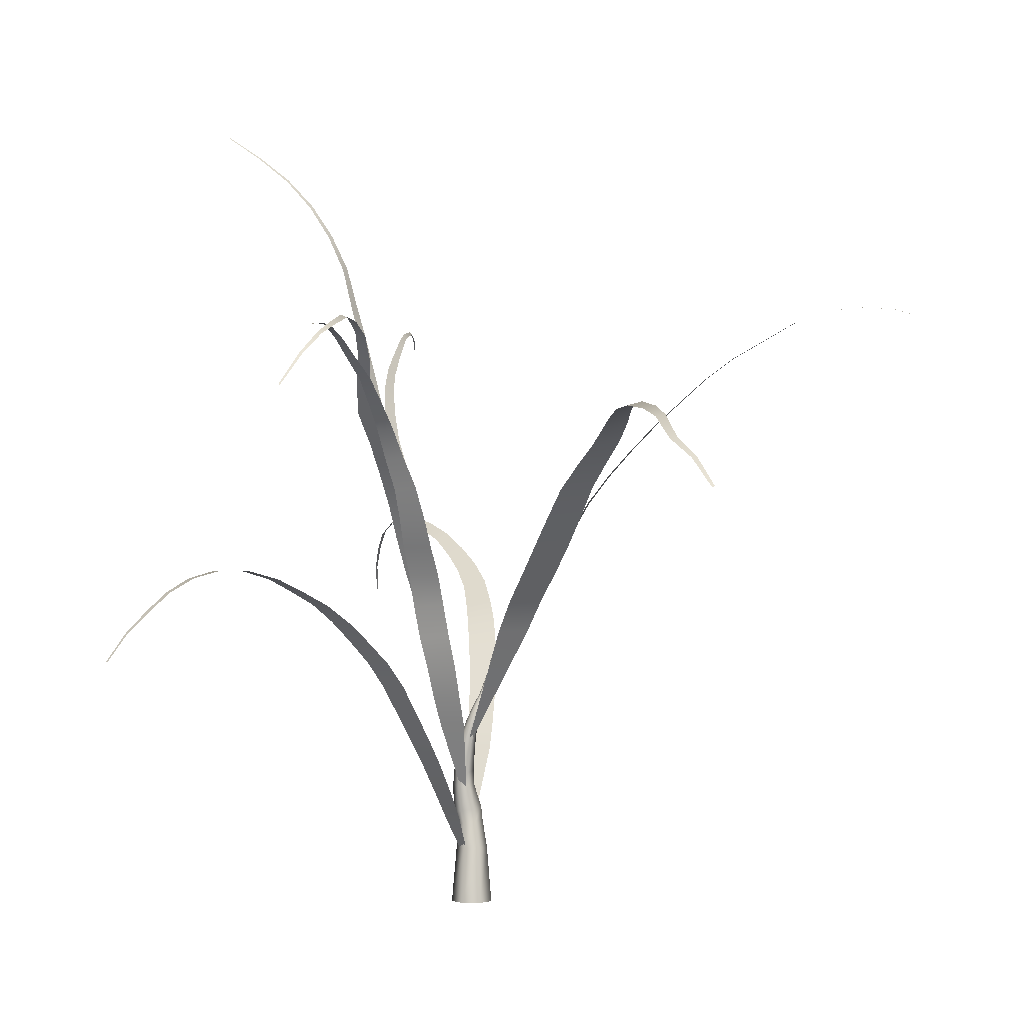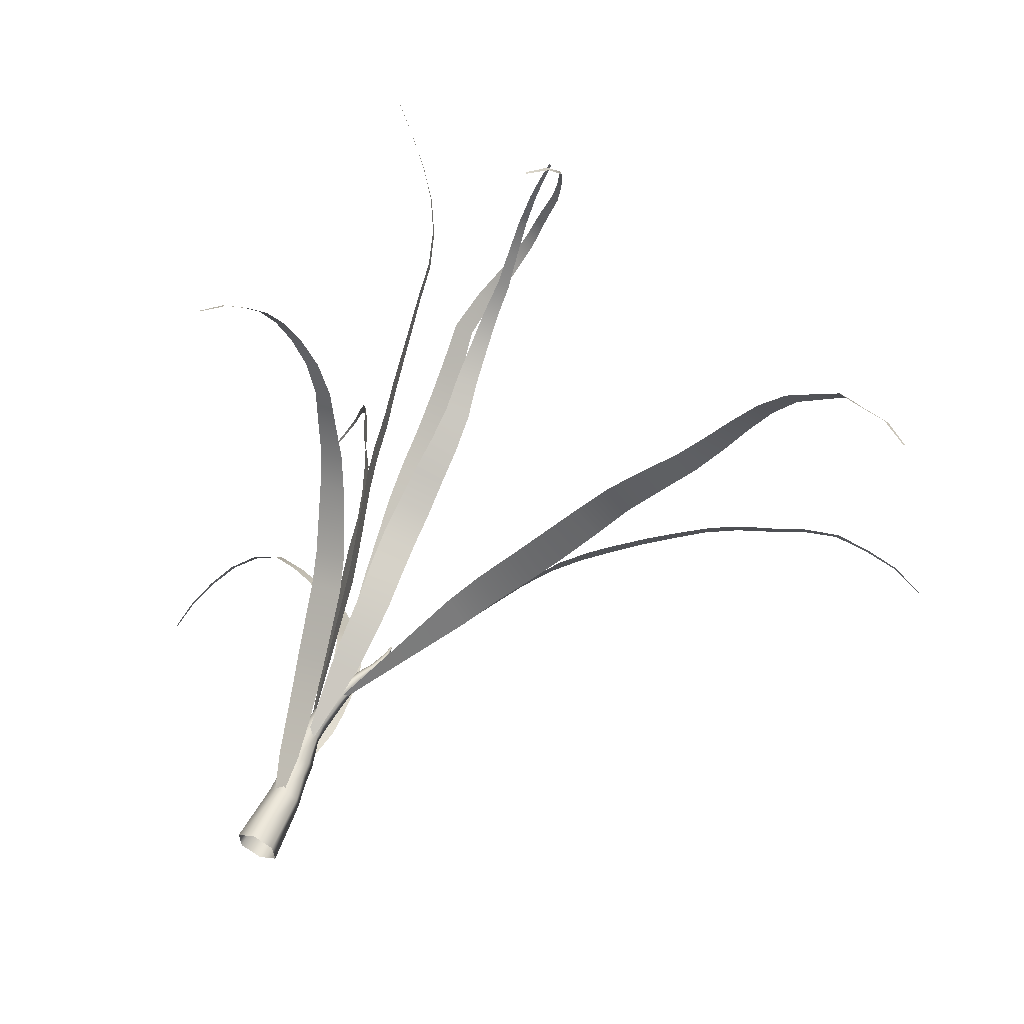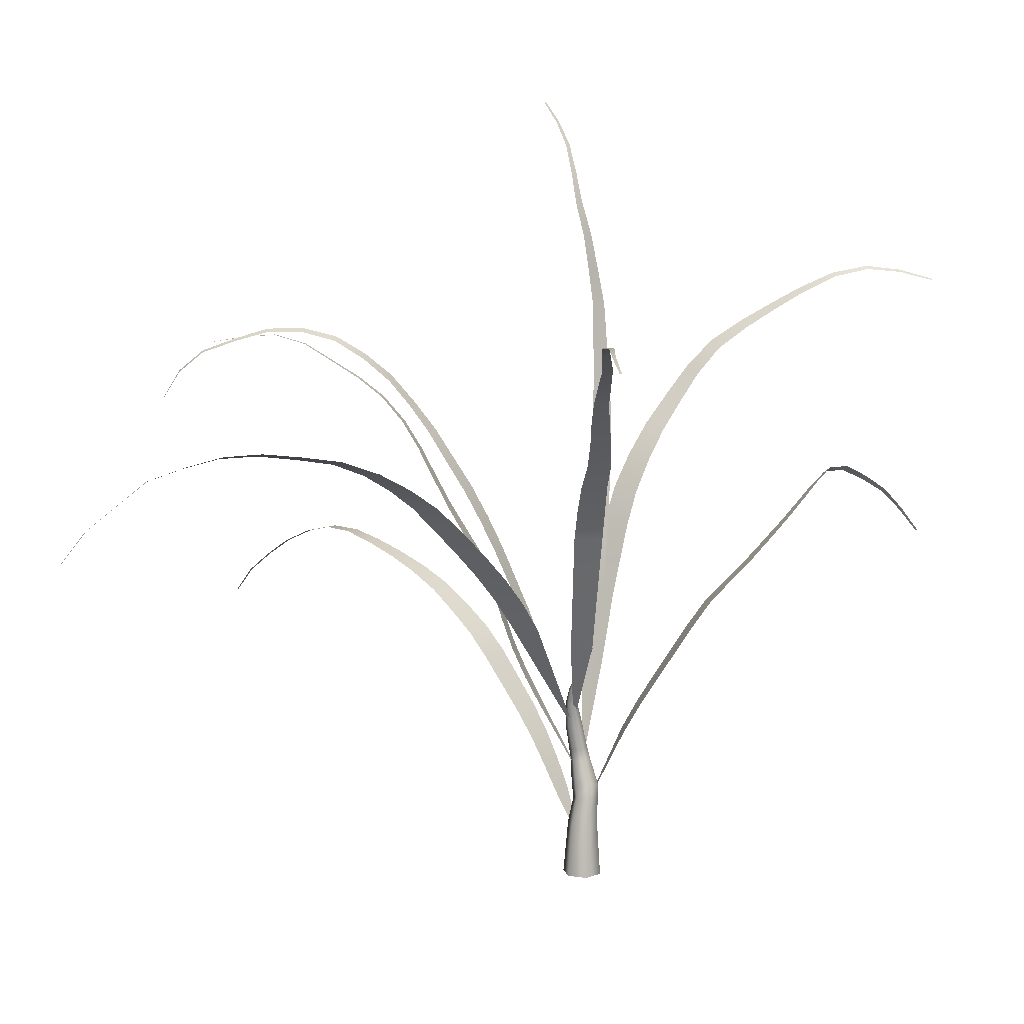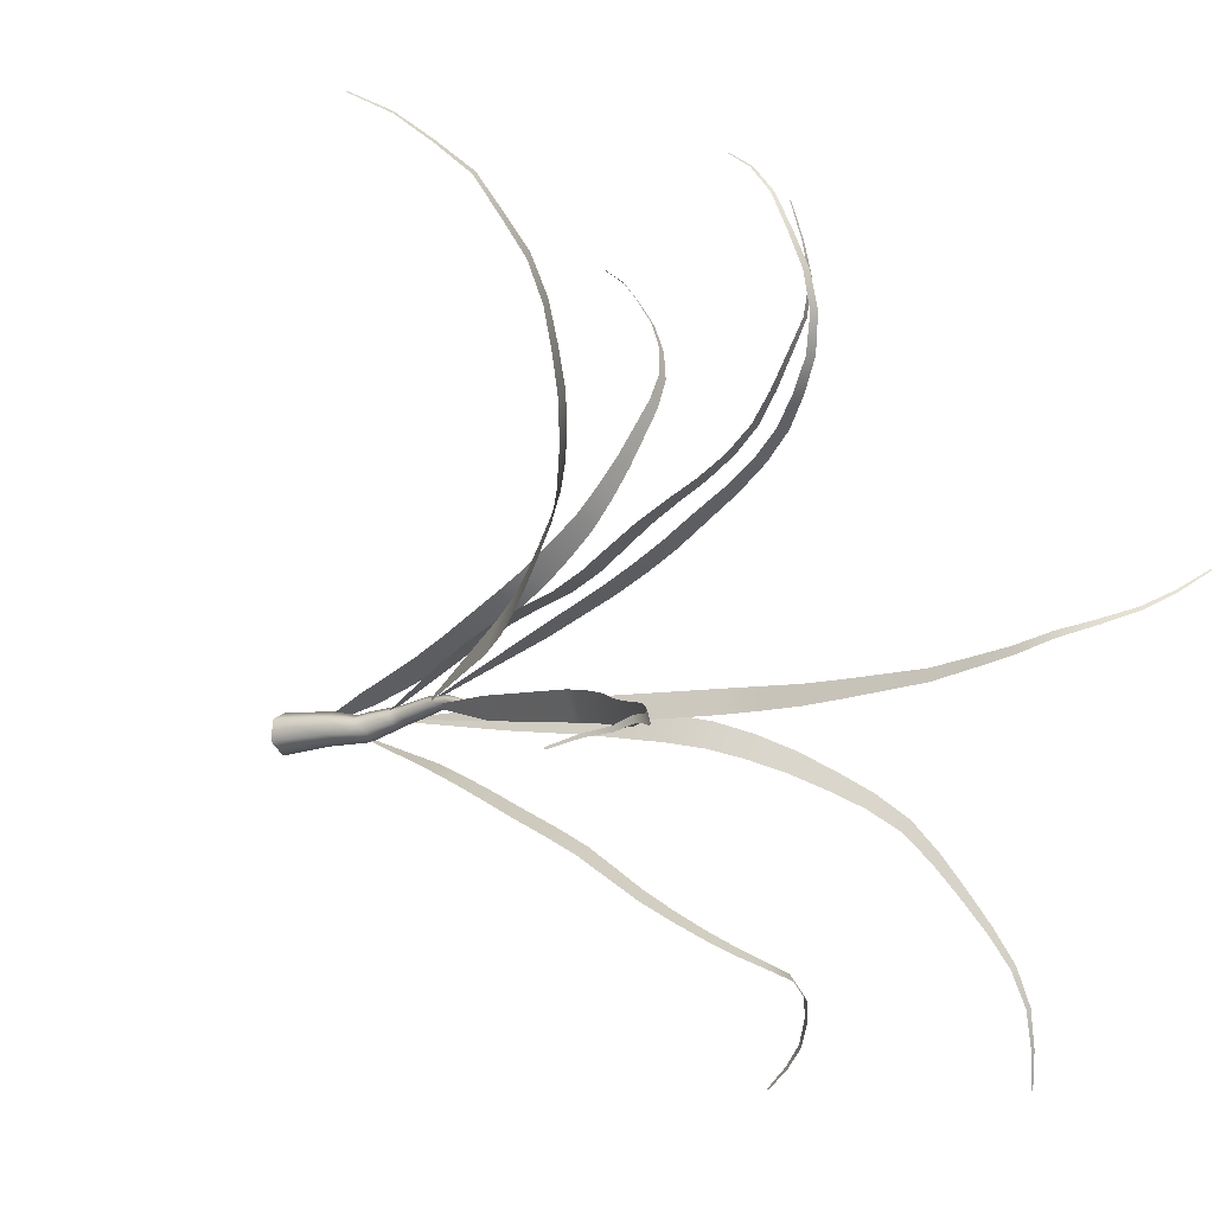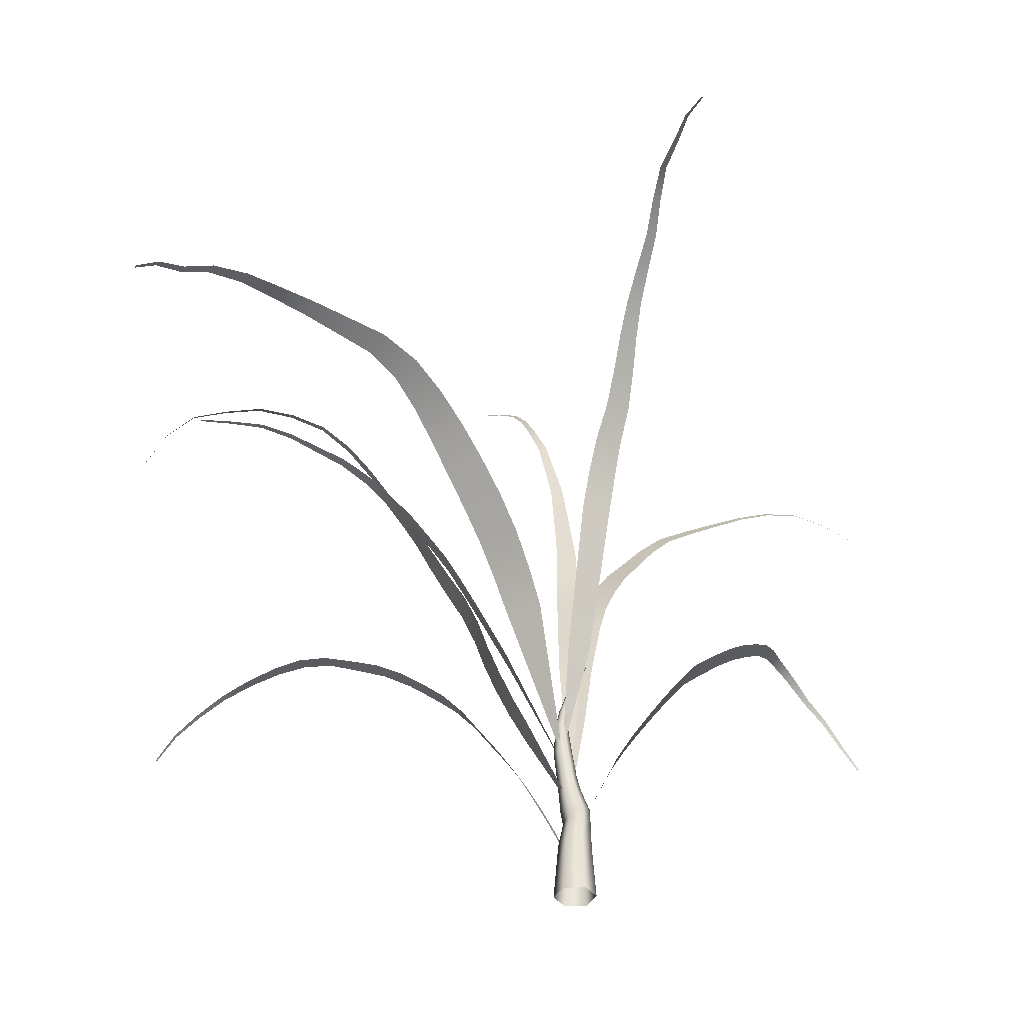
<metadata>
{"format":"obj","ext":"obj","renderer":"f3d","projection":"perspective","resolution":1024,"background":"white","views":[{"elev":-2.3,"azim":27.5,"up":"+Y"},{"elev":57.0,"azim":24.5,"up":"+Z"},{"elev":10.7,"azim":104.1,"up":"+Y"},{"elev":-12.1,"azim":123.2,"up":"+Z"},{"elev":-38.6,"azim":91.5,"up":"+Y"}]}
</metadata>
<code>
v -0.1686 0.9253 -0.2622
v -0.01284 0.3219 -0.01361
v -0.01441 0.9299 -0.3073
v -0.04715 1.126 -0.4159
v -0.2178 1.116 -0.3628
v -0.09019 1.316 -0.5308
v -0.2729 1.303 -0.4723
v -0.1381 1.505 -0.65
v -0.3269 1.484 -0.5844
v -0.2075 1.691 -0.7649
v -0.3957 1.661 -0.6932
v -0.2866 1.869 -0.8846
v -0.4666 1.833 -0.8095
v -0.3917 2.021 -1.022
v -0.5547 1.979 -0.9448
v -0.5114 2.168 -1.158
v -0.6491 2.119 -1.079
v -0.6611 2.306 -1.274
v -0.7693 2.252 -1.194
v -0.8285 2.429 -1.375
v -0.01273 0.3219 -0.01365
v -0.9125 2.377 -1.301
v -1.007 2.545 -1.463
v -1.068 2.494 -1.396
v -1.207 2.638 -1.531
v -1.247 2.591 -1.472
v -1.415 2.703 -1.592
v -1.442 2.661 -1.543
v -1.613 2.682 -1.697
v -1.63 2.649 -1.654
v -1.779 2.588 -1.813
v -1.791 2.563 -1.78
v -1.908 2.468 -1.952
v -1.916 2.45 -1.926
v -2.01 2.309 -2.072
v -2.015 2.297 -2.053
v -2.075 2.128 -2.194
v -2.078 2.121 -2.183
v 0.006338 0.4484 0.1922
v 0.000616 0.04737 -0.004714
v -0.1336 0.4495 0.1383
v -0.1813 0.6493 0.2257
v -0.0144 0.6478 0.2897
v -0.2269 0.8465 0.3219
v -0.04039 0.8425 0.392
v -0.2702 1.037 0.4341
v -0.06895 1.028 0.5063
v -0.3413 1.402 0.678
v -0.1282 1.393 0.7548
v -0.3844 1.569 0.8153
v -0.1773 1.563 0.8922
v -0.4323 1.716 0.9761
v -0.2387 1.71 1.047
v -0.4778 1.857 1.147
v -0.3028 1.848 1.206
v -0.5171 1.973 1.333
v -0.3647 1.964 1.385
v -0.5717 2.063 1.528
v -0.4415 2.057 1.573
v -0.6186 2.144 1.728
v 0.000473 0.04737 -0.004769
v -0.5109 2.14 1.77
v -0.6977 2.195 1.924
v -0.6114 2.193 1.966
v -0.7901 2.197 2.128
v -0.7181 2.197 2.158
v -0.8539 2.143 2.337
v -0.7942 2.144 2.356
v -0.8962 2.047 2.534
v -0.8493 2.049 2.547
v -0.9301 1.918 2.712
v -0.8953 1.919 2.722
v -0.9711 1.778 2.877
v -0.947 1.778 2.885
v -1.018 1.602 3.011
v -1.003 1.601 3.016
v -0.255 1.387 0.047
v -0.04711 0.641 0.0133
v -0.2323 1.384 -0.09264
v -0.3737 1.876 -0.1452
v -0.4022 1.885 0.0216
v -0.443 2.119 -0.181
v -0.4747 2.135 -0.007452
v -0.5038 2.364 -0.2194
v -0.5373 2.386 -0.04449
v -0.5869 2.598 -0.2671
v -0.6238 2.63 -0.09906
v -0.6848 2.819 -0.3373
v -0.7246 2.86 -0.1844
v -0.789 3.032 -0.4238
v -0.8287 3.078 -0.2902
v -0.9105 3.231 -0.5263
v -0.9488 3.277 -0.4134
v -1.011 3.434 -0.6408
v -0.0471 0.641 0.01321
v -1.048 3.481 -0.5494
v -1.106 3.618 -0.7807
v -1.142 3.668 -0.7129
v -1.202 3.763 -0.9632
v -1.236 3.811 -0.9152
v -1.286 3.897 -1.165
v -1.315 3.938 -1.129
v -1.367 4.027 -1.372
v -1.39 4.06 -1.345
v -1.454 4.136 -1.586
v -1.475 4.164 -1.569
v -1.539 4.19 -1.819
v -1.556 4.212 -1.811
v -1.644 4.164 -2.05
v -1.657 4.179 -2.048
v -1.765 4.098 -2.275
v -1.773 4.107 -2.274
v 0.09763 1.125 0.2953
v -0.03912 0.52 -0.008048
v -0.07251 1.12 0.3228
v -0.07228 1.323 0.4287
v 0.1174 1.329 0.3987
v -0.07126 1.529 0.5215
v 0.1326 1.542 0.4921
v -0.08607 1.74 0.6017
v 0.1269 1.758 0.5725
v -0.09349 1.963 0.6727
v 0.1225 1.972 0.6406
v -0.07806 2.174 0.7674
v 0.1323 2.177 0.7339
v -0.05569 2.371 0.8843
v 0.1406 2.372 0.8523
v -0.02467 2.567 0.9962
v 0.1516 2.57 0.9679
v -0.007075 2.764 1.098
v 0.1467 2.778 1.08
v -0.015 2.962 1.208
v 0.116 2.978 1.194
v -0.007374 3.158 1.331
v -0.03926 0.52 -0.008023
v 0.1029 3.167 1.317
v 0.00922 3.332 1.481
v 0.1003 3.337 1.466
v 0.04657 3.474 1.656
v 0.121 3.478 1.645
v 0.06832 3.592 1.85
v 0.128 3.596 1.843
v 0.09243 3.71 2.045
v 0.1385 3.712 2.038
v 0.1421 3.775 2.26
v 0.1759 3.776 2.251
v 0.2116 3.76 2.477
v 0.2349 3.761 2.47
v 0.2888 3.725 2.695
v 0.3028 3.726 2.69
v -0.3621 1.927 0.08146
v -0.04875 0.666 0.0177
v -0.349 1.929 -0.07548
v -0.4253 2.18 -0.07968
v -0.4382 2.176 0.08443
v -0.5824 2.678 -0.07187
v -0.5943 2.672 0.09022
v -0.6456 2.931 -0.06221
v -0.6569 2.926 0.08919
v -0.6967 3.188 -0.05066
v -0.706 3.18 0.08505
v -0.7595 3.443 -0.02117
v -0.7662 3.43 0.09668
v -0.8679 3.951 0.04222
v -0.8721 3.938 0.1263
v -0.04874 0.666 0.01762
v -0.9158 4.203 0.1022
v -0.9186 4.188 0.171
v -0.9562 4.455 0.1629
v -0.958 4.439 0.2182
v -1.033 4.689 0.2512
v -1.034 4.674 0.2946
v -1.155 4.907 0.3252
v -1.155 4.895 0.3588
v -1.31 5.101 0.4123
v -1.308 5.089 0.4362
v -1.478 5.261 0.5328
v -1.475 5.251 0.5484
v -1.651 5.402 0.6763
v -1.648 5.396 0.6854
v 0.5598 1.794 0.2016
v -0.01647 0.9182 0.05983
v 0.4478 1.792 0.4245
v 0.5795 1.999 0.5104
v 0.7034 2.008 0.273
v 0.7273 2.192 0.6018
v 0.8622 2.207 0.3567
v 0.8739 2.375 0.7047
v 1.019 2.401 0.4619
v 1.023 2.557 0.8147
v 1.169 2.587 0.5812
v 1.178 2.739 0.9255
v 1.314 2.768 0.7077
v 1.356 2.891 1.039
v 1.483 2.919 0.8471
v 1.532 3.018 1.164
v 1.66 3.054 1.012
v 1.685 3.111 1.33
v 1.815 3.154 1.224
v 1.828 3.157 1.538
v 1.942 3.196 1.458
v 1.981 3.197 1.751
v 2.074 3.229 1.683
v 2.152 3.199 1.956
v -0.01657 0.9182 0.06005
v 2.224 3.225 1.895
v 2.342 3.158 2.132
v 2.401 3.179 2.085
v 2.507 3.092 2.321
v 2.555 3.108 2.287
v 2.667 2.947 2.473
v 2.701 2.962 2.446
v 2.863 2.82 2.597
v 2.885 2.831 2.578
v 3.032 2.638 2.694
v 3.046 2.645 2.683
v 0.2703 1.619 -0.1308
v -0.006663 0.9697 0.06687
v 0.3305 1.616 0.01206
v 0.7484 2.49 -0.1037
v 0.6729 2.497 -0.2851
v 0.863 2.702 -0.1495
v 0.7886 2.707 -0.3261
v 1.001 2.897 -0.2066
v 0.9289 2.9 -0.3706
v 1.142 3.078 -0.2812
v 1.081 3.085 -0.4299
v 1.299 3.248 -0.3331
v 1.255 3.263 -0.4649
v 1.475 3.411 -0.378
v 1.651 3.574 -0.4318
v 1.437 3.424 -0.4907
v -0.006617 0.9697 0.06698
v 1.617 3.583 -0.5257
v 1.835 3.72 -0.5008
v 1.807 3.726 -0.5786
v 2.035 3.838 -0.5672
v 2.016 3.846 -0.6318
v 2.243 3.955 -0.6097
v 2.23 3.962 -0.6618
v 2.468 4.039 -0.6604
v 2.455 4.045 -0.7002
v 2.693 4.065 -0.7498
v 2.683 4.069 -0.7795
v 2.926 4.047 -0.817
v 2.919 4.05 -0.8378
v 3.146 3.977 -0.9099
v 3.142 3.978 -0.9223
v 0.01065 1.772 0.4471
v -0.02787 0.8587 0.05183
v -0.1424 1.767 0.4334
v -0.1839 2.22 0.6444
v -0.01162 2.219 0.6566
v -0.1887 2.445 0.7574
v -0.01415 2.439 0.767
v -0.1799 2.665 0.8761
v -0.009871 2.657 0.885
v -0.1743 2.871 1.011
v -0.01569 2.867 1.022
v -0.1734 3.078 1.147
v -0.03114 3.076 1.158
v -0.1734 3.278 1.309
v -0.09481 3.478 1.458
v -0.05015 3.262 1.306
v -0.02796 0.8587 0.05183
v 0.004815 3.445 1.443
v 0.0117 3.639 1.62
v 0.0936 3.608 1.604
v 0.1039 3.77 1.81
v 0.1717 3.744 1.796
v 0.1838 3.834 2.039
v 0.2376 3.812 2.024
v 0.2716 3.831 2.272
v 0.3133 3.813 2.257
v 0.3342 3.76 2.501
v 0.3663 3.745 2.489
v 0.3834 3.673 2.728
v 0.4075 3.662 2.72
v 0.3639 3.52 2.918
v 0.3805 3.511 2.913
v 0.3062 3.32 3.062
v 0.3162 3.315 3.059
v 0.09618 0.2298 -0.05776
v 0.1278 -0.1535 -0.0651
v 0.006827 0.2199 -0.1172
v 0.007419 -0.1536 -0.1416
v -0.09171 0.2162 -0.06899
v -0.1174 -0.1525 -0.07624
v -0.09874 0.2228 0.04215
v -0.1247 -0.1513 0.06352
v -0.004963 0.233 0.103
v -0.007224 -0.1512 0.1379
v 0.09387 0.2365 0.05107
v 0.1144 -0.1523 0.07429
v -0.02255 0.4169 -0.1135
v 0.05777 0.4276 -0.06253
v -0.1037 0.4032 -0.0677
v -0.1031 0.4004 0.02283
v -0.02918 0.4103 0.06931
v 0.04756 0.4232 0.02893
v -0.03599 0.5186 -0.1116
v 0.04942 0.5224 -0.05721
v -0.1243 0.503 -0.06378
v -0.1251 0.4918 0.036
v -0.04053 0.4962 0.08395
v 0.04166 0.5107 0.03941
v -0.04943 0.7079 -0.04817
v 0.01091 0.6983 -0.01148
v -0.1146 0.7028 -0.01469
v -0.117 0.6873 0.05908
v -0.05166 0.6773 0.09707
v 0.01371 0.6832 0.05959
v -0.04112 0.7979 -0.02662
v 0.02021 0.7844 0.005918
v -0.09928 0.7984 0.009408
v -0.1 0.7862 0.0754
v -0.04273 0.7736 0.1053
v 0.01123 0.7732 0.07194
v -0.007117 0.9746 0.001904
v 0.04678 0.9581 0.03358
v -0.06106 0.986 0.03615
v -0.05931 0.9807 0.09972
v -0.006331 0.965 0.1257
v 0.04239 0.9546 0.09472
v 0.04491 1.147 0.02851
v 0.07709 1.14 0.04747
v 0.0126 1.16 0.04787
v 0.0142 1.164 0.08848
v 0.04949 1.155 0.1082
v 0.08172 1.142 0.08621
v 0.07203 1.232 0.01658
v 0.1034 1.226 0.0321
v 0.04608 1.245 0.03487
v 0.04943 1.252 0.06741
v 0.07865 1.247 0.08166
v 0.1027 1.235 0.06473
v 0.09764 1.317 -0.004379
v 0.1221 1.316 0.007105
v 0.07777 1.327 0.009722
v 0.08244 1.335 0.03309
v 0.1042 1.334 0.0432
v 0.1229 1.325 0.03114
v 0.1138 1.402 -0.03787
v 0.1356 1.404 -0.02865
v 0.09537 1.41 -0.02524
v 0.09911 1.419 -0.00402
v 0.1204 1.42 0.003735
v 0.1374 1.413 -0.00795
v 0.1197 1.49 -0.0713
v 0.1343 1.493 -0.06617
v 0.1074 1.494 -0.06232
v 0.1098 1.501 -0.04835
v 0.1242 1.503 -0.04387
v 0.1353 1.499 -0.0526
v 0.1116 1.579 -0.103
v 0.1178 1.581 -0.101
v 0.1062 1.58 -0.09875
v 0.1072 1.583 -0.09242
v 0.1137 1.585 -0.09049
v 0.1191 1.584 -0.09497
f 3 1 2 21
f 4 5 1 3
f 6 7 5 4
f 8 9 7 6
f 10 11 9 8
f 12 13 11 10
f 14 15 13 12
f 16 17 15 14
f 18 19 17 16
f 20 22 19 18
f 23 24 22 20
f 25 26 24 23
f 27 28 26 25
f 29 30 28 27
f 31 32 30 29
f 33 34 32 31
f 35 36 34 33
f 37 38 36 35
f 41 39 40 61
f 42 43 39 41
f 44 45 43 42
f 46 47 45 44
f 48 49 47 46
f 50 51 49 48
f 52 53 51 50
f 54 55 53 52
f 56 57 55 54
f 58 59 57 56
f 60 62 59 58
f 63 64 62 60
f 65 66 64 63
f 67 68 66 65
f 69 70 68 67
f 71 72 70 69
f 73 74 72 71
f 75 76 74 73
f 79 77 78 95
f 80 81 77 79
f 82 83 81 80
f 84 85 83 82
f 86 87 85 84
f 88 89 87 86
f 90 91 89 88
f 92 93 91 90
f 94 96 93 92
f 97 98 96 94
f 99 100 98 97
f 101 102 100 99
f 103 104 102 101
f 105 106 104 103
f 107 108 106 105
f 109 110 108 107
f 111 112 110 109
f 115 113 114 135
f 116 117 113 115
f 118 119 117 116
f 120 121 119 118
f 122 123 121 120
f 124 125 123 122
f 126 127 125 124
f 128 129 127 126
f 130 131 129 128
f 132 133 131 130
f 134 136 133 132
f 137 138 136 134
f 139 140 138 137
f 141 142 140 139
f 143 144 142 141
f 145 146 144 143
f 147 148 146 145
f 149 150 148 147
f 153 151 152 166
f 154 155 151 153
f 156 157 155 154
f 158 159 157 156
f 160 161 159 158
f 162 163 161 160
f 164 165 163 162
f 167 168 165 164
f 169 170 168 167
f 171 172 170 169
f 173 174 172 171
f 175 176 174 173
f 177 178 176 175
f 179 180 178 177
f 183 181 182 205
f 184 185 181 183
f 186 187 185 184
f 188 189 187 186
f 190 191 189 188
f 192 193 191 190
f 194 195 193 192
f 196 197 195 194
f 198 199 197 196
f 200 201 199 198
f 202 203 201 200
f 204 206 203 202
f 207 208 206 204
f 209 210 208 207
f 211 212 210 209
f 213 214 212 211
f 215 216 214 213
f 219 217 218 233
f 220 221 217 219
f 222 223 221 220
f 224 225 223 222
f 226 227 225 224
f 228 229 227 226
f 230 232 229 228
f 231 234 232 230
f 235 236 234 231
f 237 238 236 235
f 239 240 238 237
f 241 242 240 239
f 243 244 242 241
f 245 246 244 243
f 247 248 246 245
f 251 249 250 265
f 252 253 249 251
f 254 255 253 252
f 256 257 255 254
f 258 259 257 256
f 260 261 259 258
f 262 264 261 260
f 263 266 264 262
f 267 268 266 263
f 269 270 268 267
f 271 272 270 269
f 273 274 272 271
f 275 276 274 273
f 277 278 276 275
f 279 280 278 277
f 281 282 280 279
f 285 283 284 286
f 287 285 286 288
f 289 287 288 290
f 291 289 290 292
f 293 291 292 294
f 283 293 294 284
f 295 296 283 285
f 297 295 285 287
f 298 297 287 289
f 299 298 289 291
f 300 299 291 293
f 296 300 293 283
f 301 302 296 295
f 303 301 295 297
f 304 303 297 298
f 305 304 298 299
f 306 305 299 300
f 302 306 300 296
f 307 308 302 301
f 309 307 301 303
f 310 309 303 304
f 311 310 304 305
f 312 311 305 306
f 308 312 306 302
f 313 314 308 307
f 315 313 307 309
f 316 315 309 310
f 317 316 310 311
f 318 317 311 312
f 314 318 312 308
f 319 320 314 313
f 321 319 313 315
f 322 321 315 316
f 323 322 316 317
f 324 323 317 318
f 320 324 318 314
f 325 326 320 319
f 327 325 319 321
f 328 327 321 322
f 329 328 322 323
f 330 329 323 324
f 326 330 324 320
f 331 332 326 325
f 333 331 325 327
f 334 333 327 328
f 335 334 328 329
f 336 335 329 330
f 332 336 330 326
f 337 338 332 331
f 339 337 331 333
f 340 339 333 334
f 341 340 334 335
f 342 341 335 336
f 338 342 336 332
f 343 344 338 337
f 345 343 337 339
f 346 345 339 340
f 347 346 340 341
f 348 347 341 342
f 344 348 342 338
f 349 350 344 343
f 351 349 343 345
f 352 351 345 346
f 353 352 346 347
f 354 353 347 348
f 350 354 348 344
f 355 356 350 349
f 357 355 349 351
f 358 357 351 352
f 359 358 352 353
f 360 359 353 354
f 356 360 354 350

</code>
